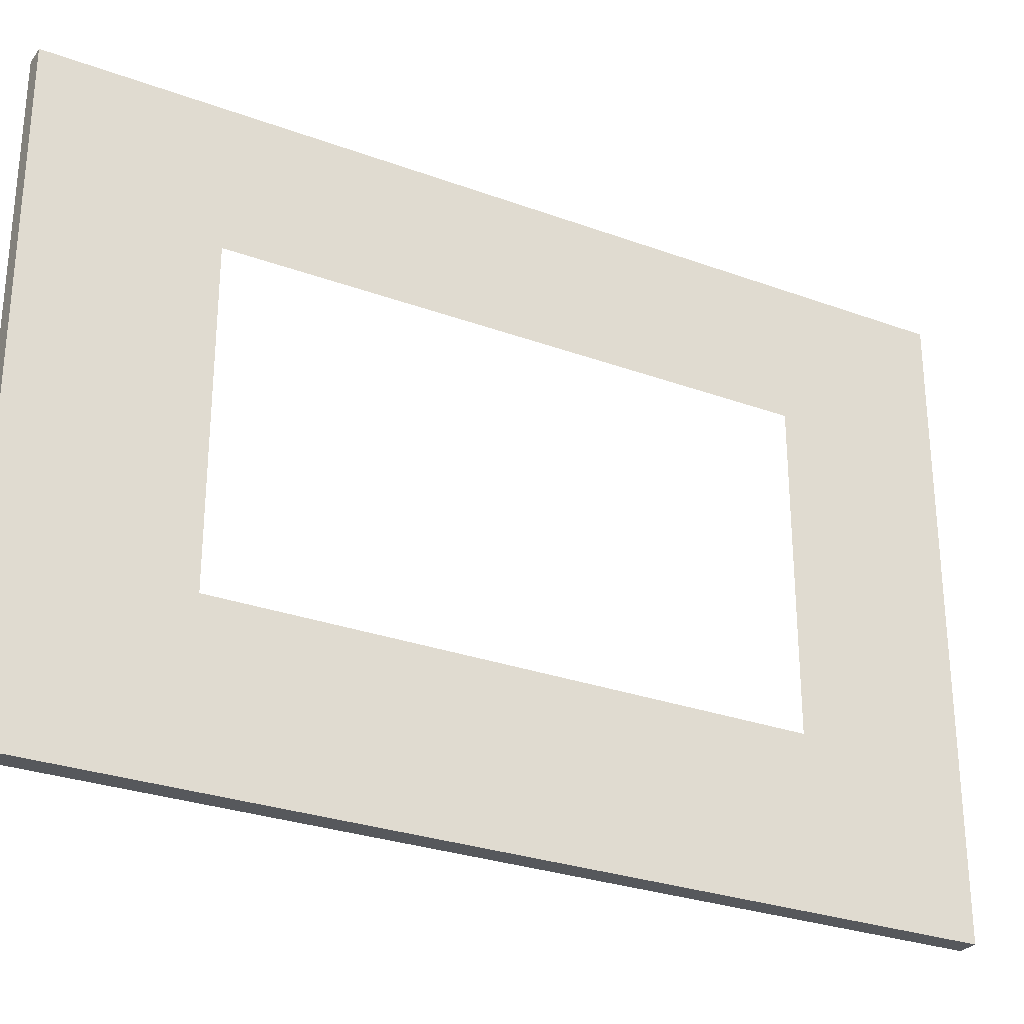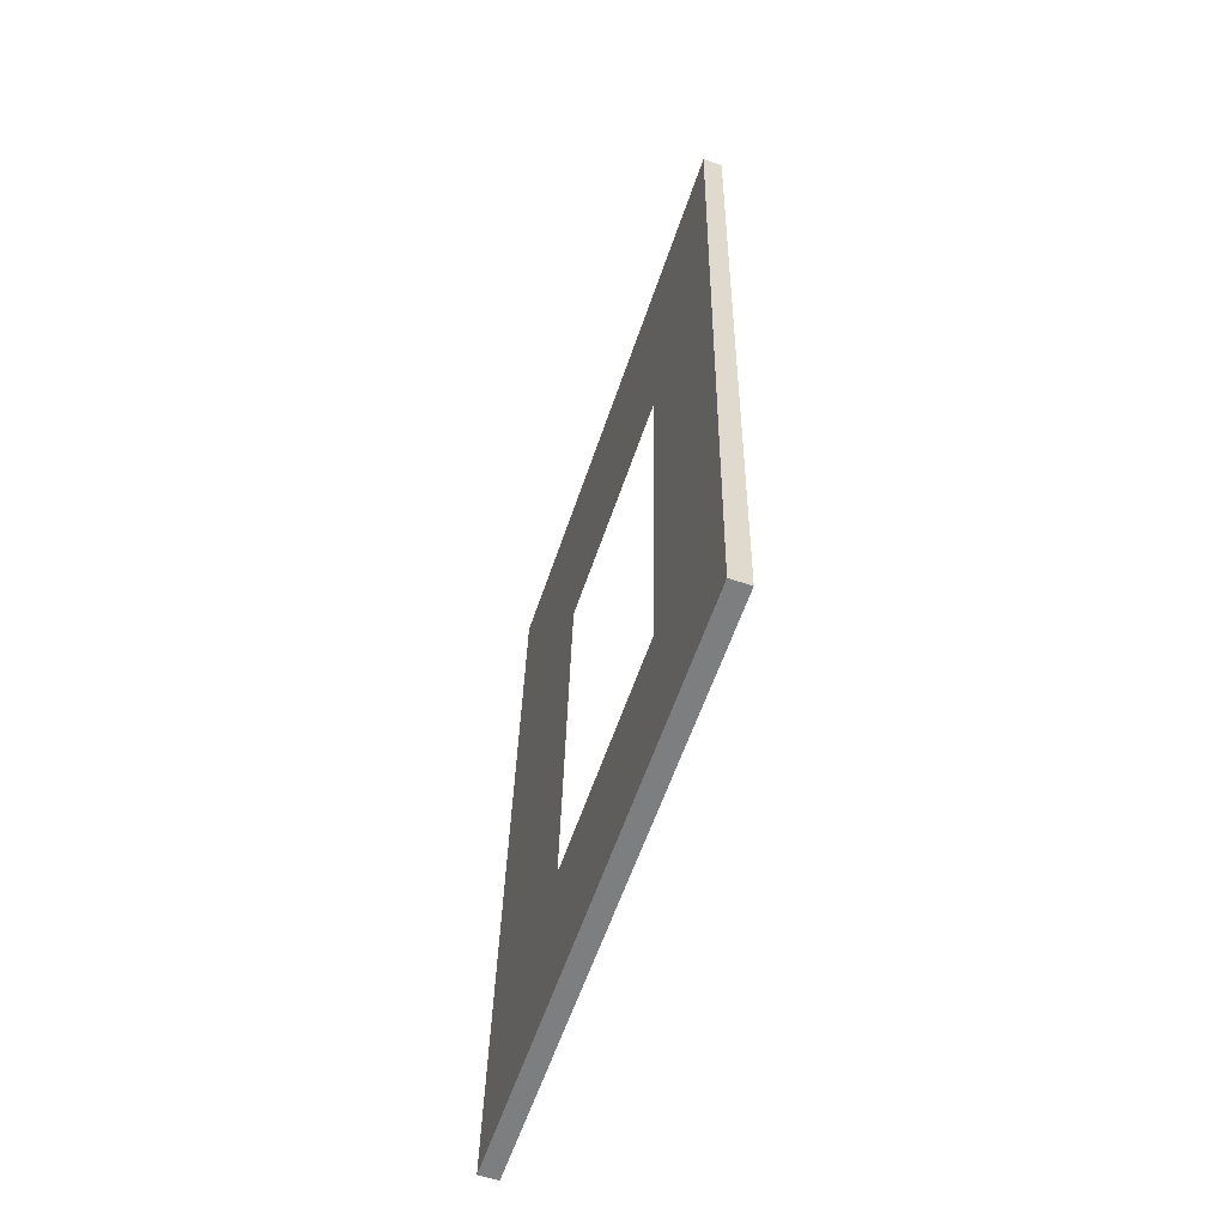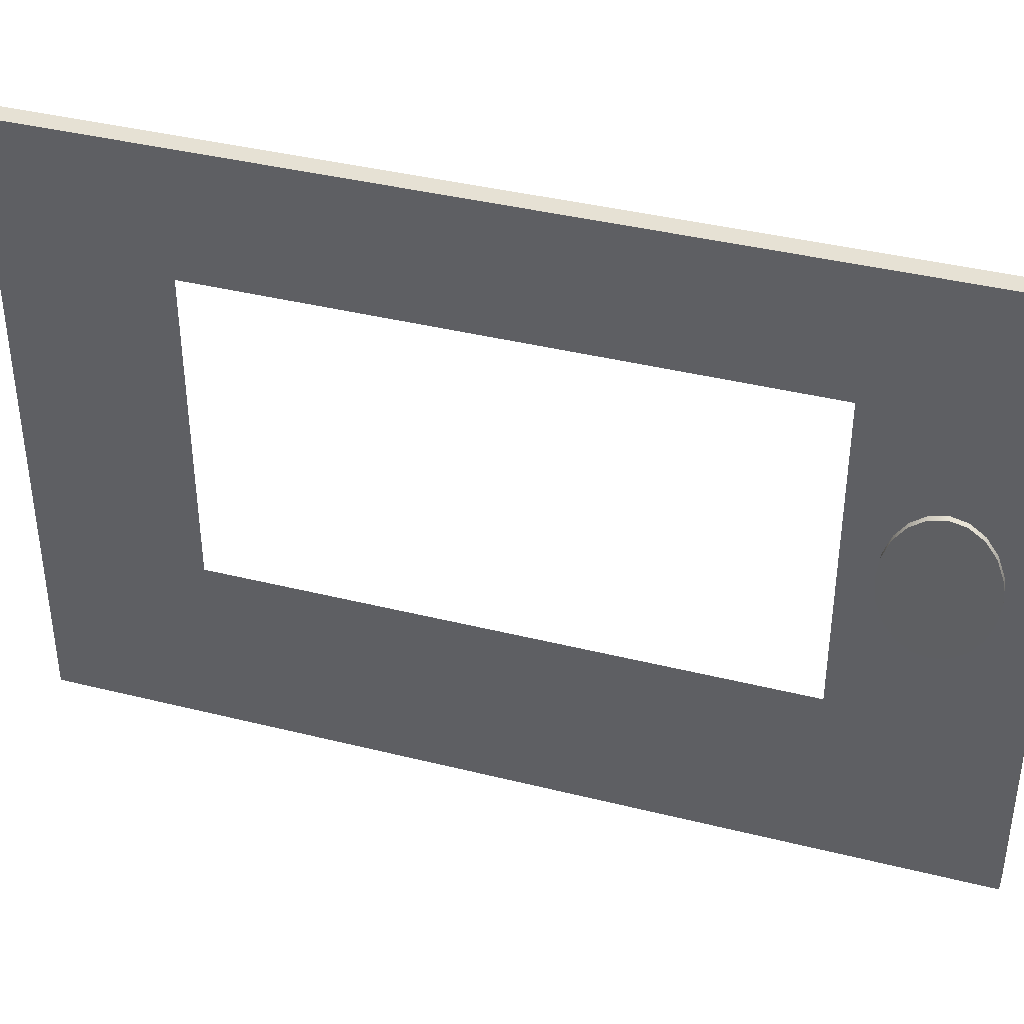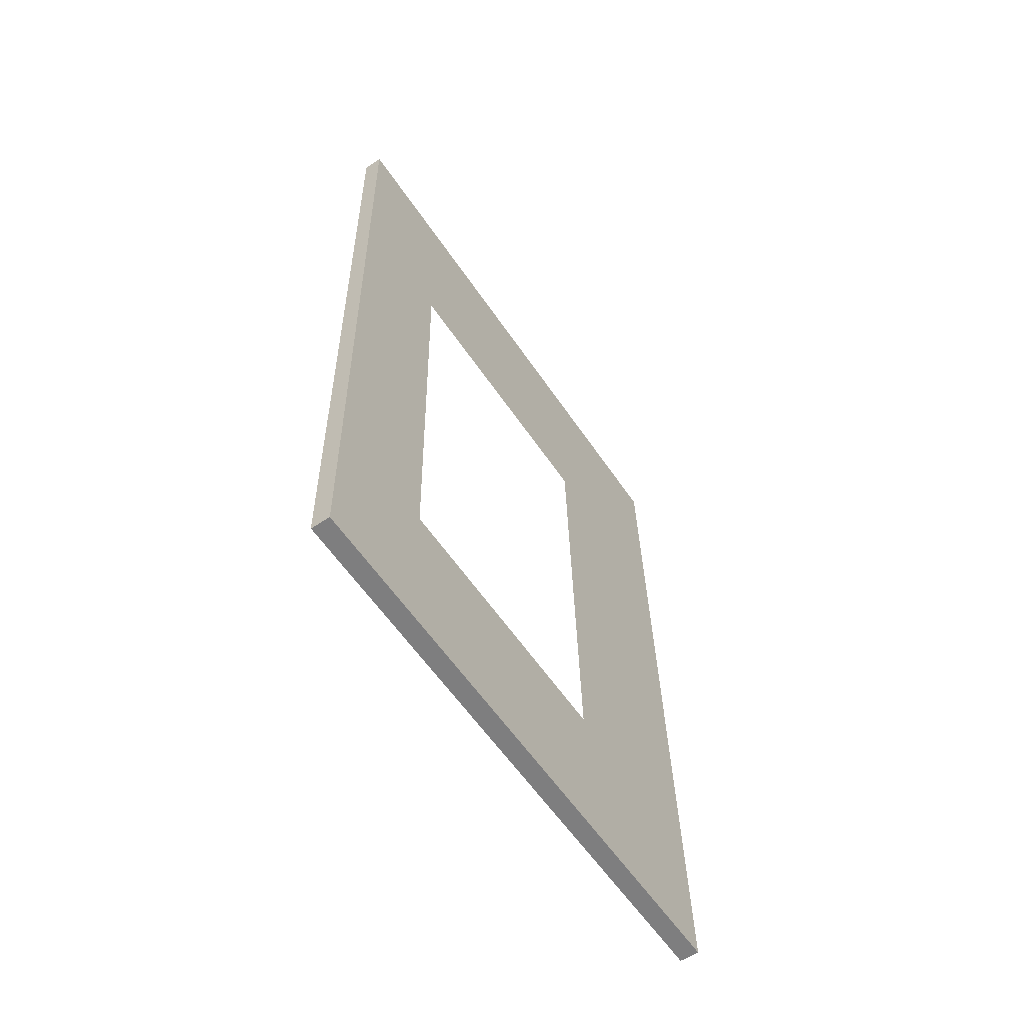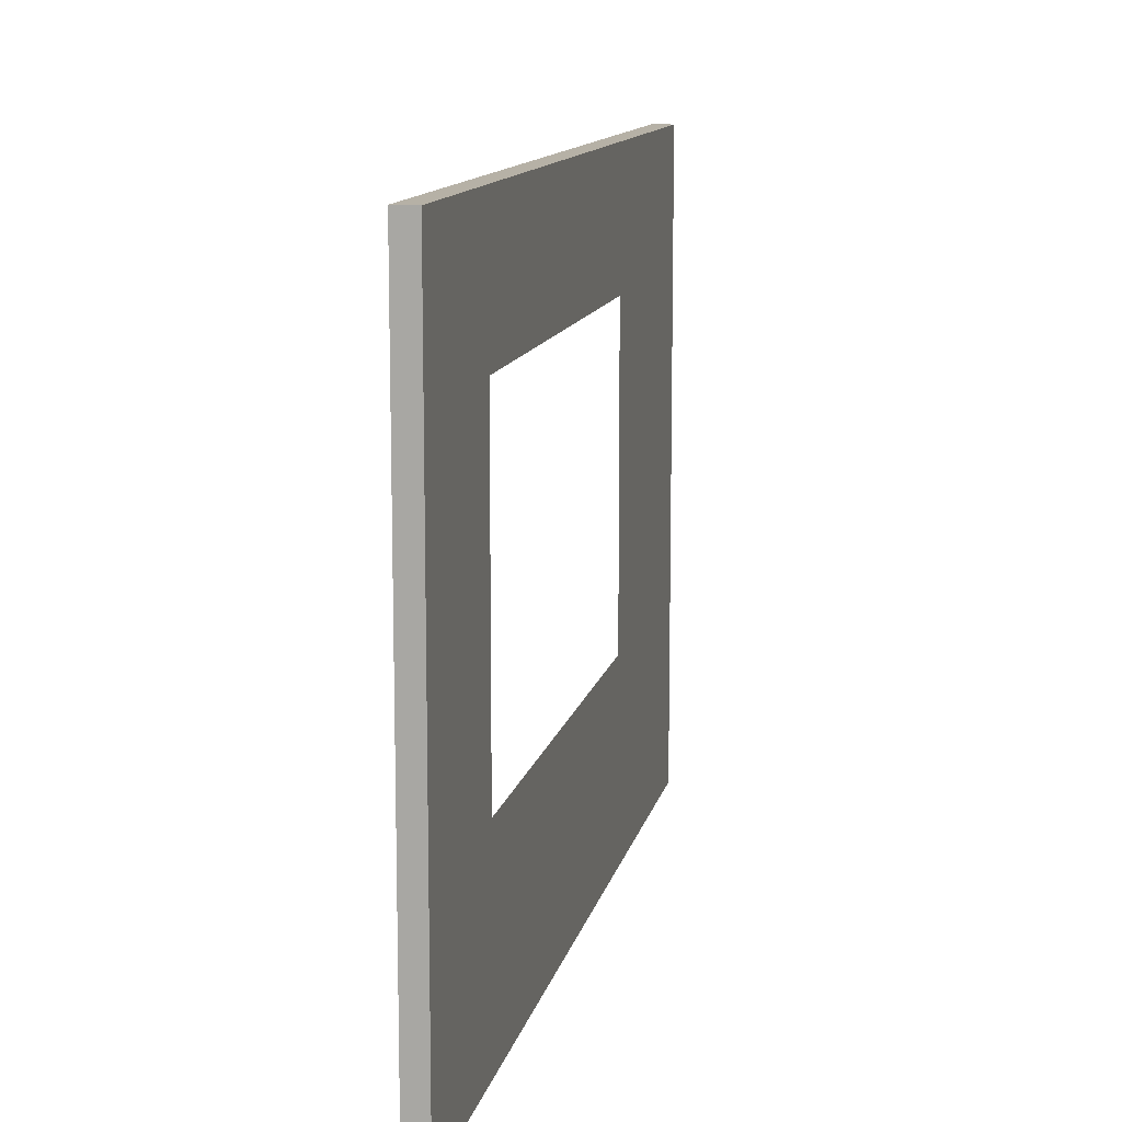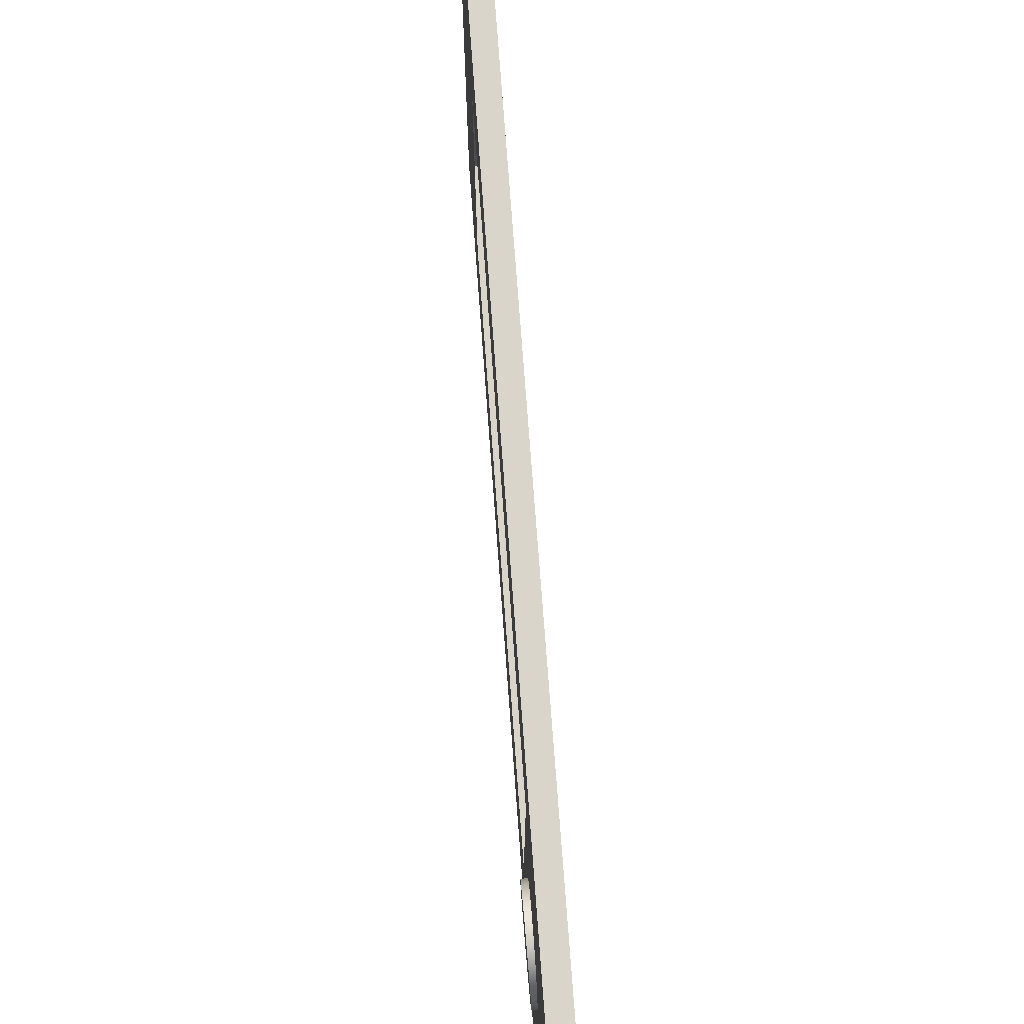
<metadata>
{"format":"obj","ext":"obj","renderer":"f3d","projection":"perspective","resolution":1024,"background":"white","views":[{"elev":-28.1,"azim":-118.2,"up":"+Y"},{"elev":-59.1,"azim":-18.6,"up":"+Z"},{"elev":39.1,"azim":108.4,"up":"+Y"},{"elev":-58.9,"azim":-146.1,"up":"+Z"},{"elev":12.1,"azim":-167.2,"up":"+Y"},{"elev":74.4,"azim":176.8,"up":"+Y"}]}
</metadata>
<code>
g default
v -0.005177 -0.08967 -1.931
v -0.005974 -0.06555 -1.965
v -0.006476 -0.02798 -1.991
v -0.006631 0.01936 -2.008
v -0.006424 0.07184 -2.014
v -0.005878 0.1243 -2.008
v -0.005045 0.1717 -1.991
v -0.004004 0.2092 -1.965
v -0.00286 0.2334 -1.931
v -0.001724 0.2417 -1.894
v -0.000709 0.2334 -1.857
v 8.9e-05 0.2092 -1.823
v 0.000589 0.1717 -1.797
v 0.000743 0.1243 -1.779
v 0.000538 0.07184 -1.774
v -9e-06 0.01936 -1.779
v -0.000842 -0.02798 -1.796
v -0.001881 -0.06555 -1.823
v -0.003026 -0.08967 -1.857
v -0.00416 -0.09798 -1.894
v 0.04529 -0.08975 -1.932
v 0.04449 -0.06563 -1.966
v 0.04399 -0.02806 -1.992
v 0.04384 0.01928 -2.01
v 0.04404 0.07176 -2.015
v 0.04459 0.1242 -2.01
v 0.04543 0.1716 -1.993
v 0.04646 0.2092 -1.966
v 0.04761 0.2333 -1.932
v 0.04874 0.2416 -1.895
v 0.04976 0.2333 -1.858
v 0.05056 0.2092 -1.824
v 0.05106 0.1716 -1.798
v 0.05121 0.1242 -1.781
v 0.05101 0.07176 -1.775
v 0.05046 0.01928 -1.781
v 0.04963 -0.02806 -1.798
v 0.04859 -0.06563 -1.824
v 0.04744 -0.08975 -1.858
v 0.04631 -0.09806 -1.895
v -0.002943 0.07184 -1.894
v 0.04752 0.07176 -1.895
v 0.02046 -0.6887 -0.006329
v 0.06804 -0.6887 -0.006965
v 0.02046 0.7457 -0.006329
v 0.06804 0.7457 -0.006965
v -0.01632 0.7457 -2.098
v 0.03125 0.7457 -2.099
v -0.01632 -0.6887 -2.098
v 0.03125 -0.6887 -2.099
v 0.0142 0.7457 -0.3625
v 0.0142 -0.6887 -0.3625
v 0.06177 -0.6887 -0.3631
v 0.06177 0.7457 -0.3631
v 0.02046 0.455 -0.006329
v 0.0142 0.455 -0.3625
v -0.01632 0.455 -2.098
v 0.03125 0.455 -2.099
v 0.06177 0.455 -0.3631
v 0.06804 0.455 -0.006965
v -0.009344 -0.6887 -1.701
v -0.009344 0.455 -1.701
v -0.009344 0.7457 -1.701
v 0.03823 0.7457 -1.702
v 0.03823 0.455 -1.702
v 0.03823 -0.6887 -1.702
v 0.02046 -0.3147 -0.006329
v 0.0142 -0.3147 -0.3625
v -0.009343 -0.3147 -1.701
v -0.01632 -0.3147 -2.098
v 0.03125 -0.3147 -2.099
v 0.03823 -0.3147 -1.702
v 0.06177 -0.3147 -0.3631
v 0.06804 -0.3147 -0.006965
g pCylinder2
f 1 2 22 21
f 2 3 23 22
f 3 4 24 23
f 4 5 25 24
f 5 6 26 25
f 6 7 27 26
f 7 8 28 27
f 8 9 29 28
f 9 10 30 29
f 10 11 31 30
f 11 12 32 31
f 12 13 33 32
f 13 14 34 33
f 14 15 35 34
f 15 16 36 35
f 16 17 37 36
f 17 18 38 37
f 18 19 39 38
f 19 20 40 39
f 20 1 21 40
f 2 1 41
f 3 2 41
f 4 3 41
f 5 4 41
f 6 5 41
f 7 6 41
f 8 7 41
f 9 8 41
f 10 9 41
f 11 10 41
f 12 11 41
f 13 12 41
f 14 13 41
f 15 14 41
f 16 15 41
f 17 16 41
f 18 17 41
f 19 18 41
f 20 19 41
f 1 20 41
f 21 22 42
f 22 23 42
f 23 24 42
f 24 25 42
f 25 26 42
f 26 27 42
f 27 28 42
f 28 29 42
f 29 30 42
f 30 31 42
f 31 32 42
f 32 33 42
f 33 34 42
f 34 35 42
f 35 36 42
f 36 37 42
f 37 38 42
f 38 39 42
f 39 40 42
f 40 21 42
f 43 44 74 67
f 45 46 54 51
f 70 71 50 49
f 52 53 44 43
f 44 53 73 74
f 67 68 52 43
f 49 61 69 70
f 49 50 66 61
f 71 72 66 50
f 63 64 48 47
f 51 56 55 45
f 57 62 63 47
f 47 48 58 57
f 64 65 58 48
f 60 59 54 46
f 55 60 46 45
f 68 69 61 52
f 63 62 56 51
f 51 54 64 63
f 54 59 65 64
f 66 72 73 53
f 61 66 53 52
f 55 56 68 67
f 70 69 62 57
f 57 58 71 70
f 58 65 72 71
f 74 73 59 60
f 67 74 60 55

</code>
